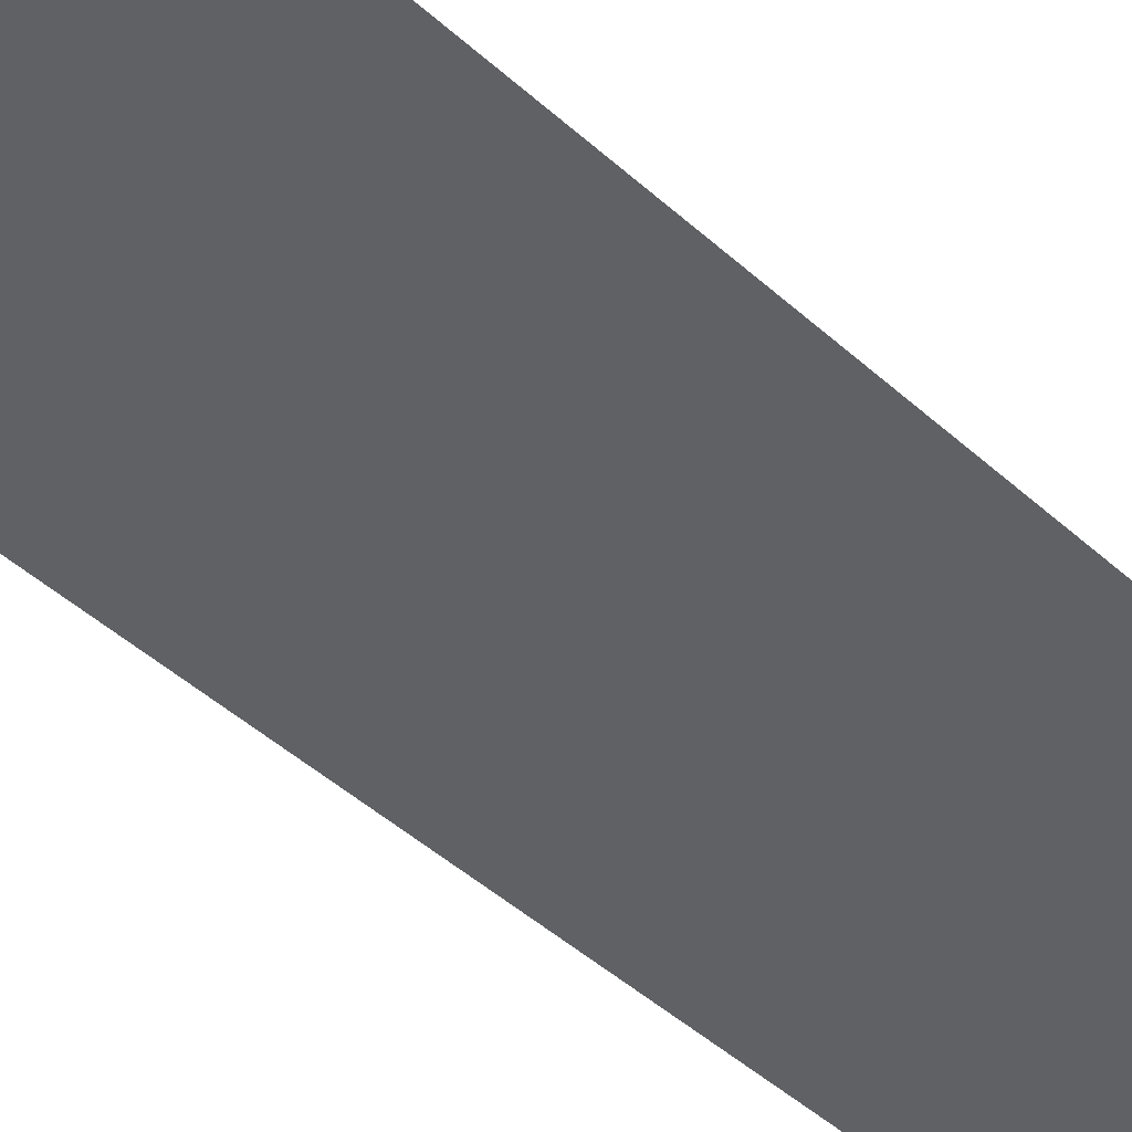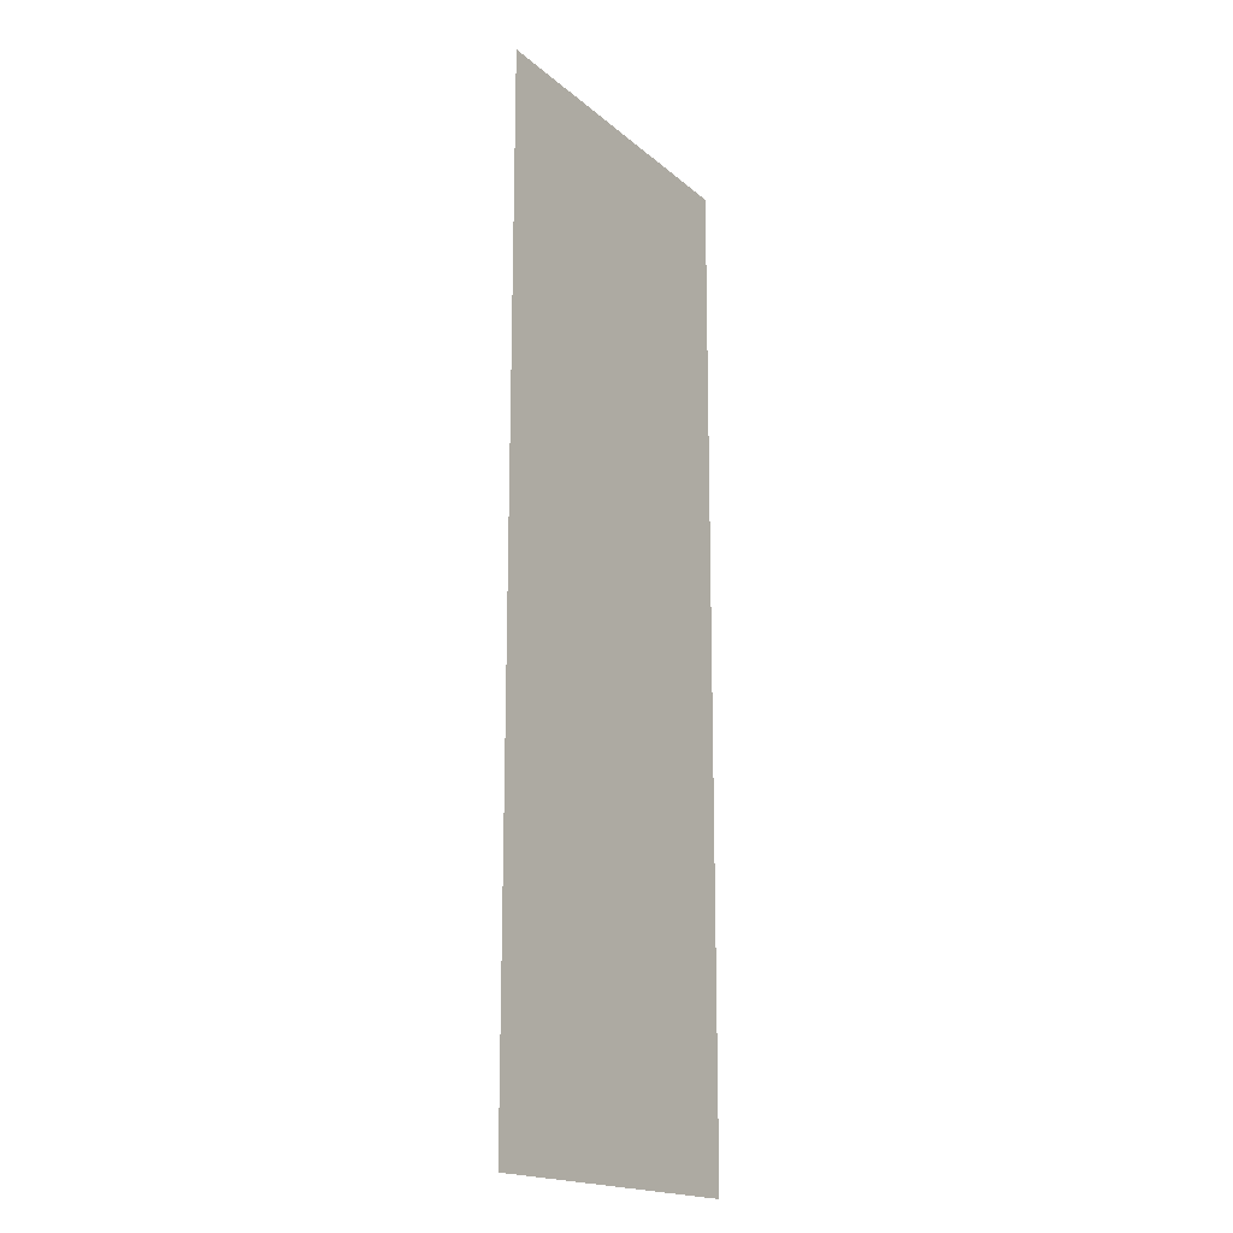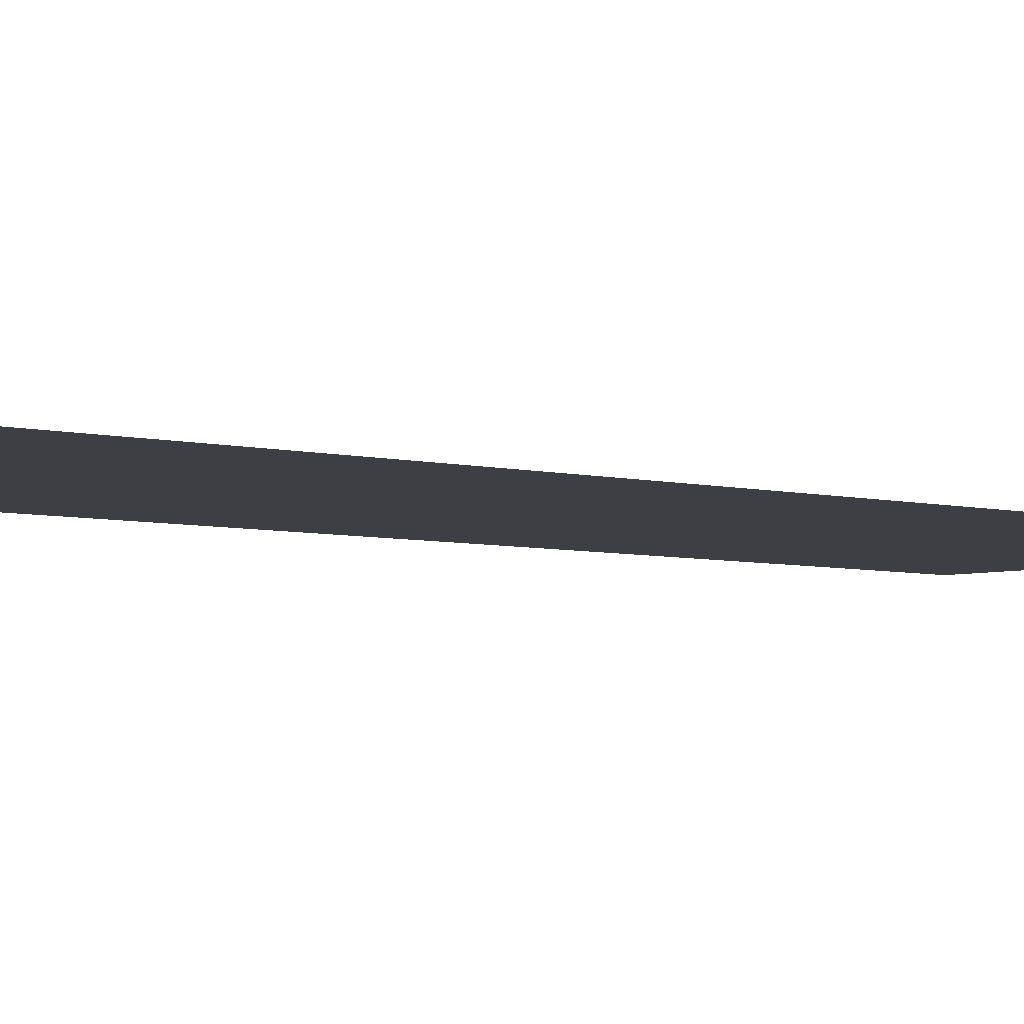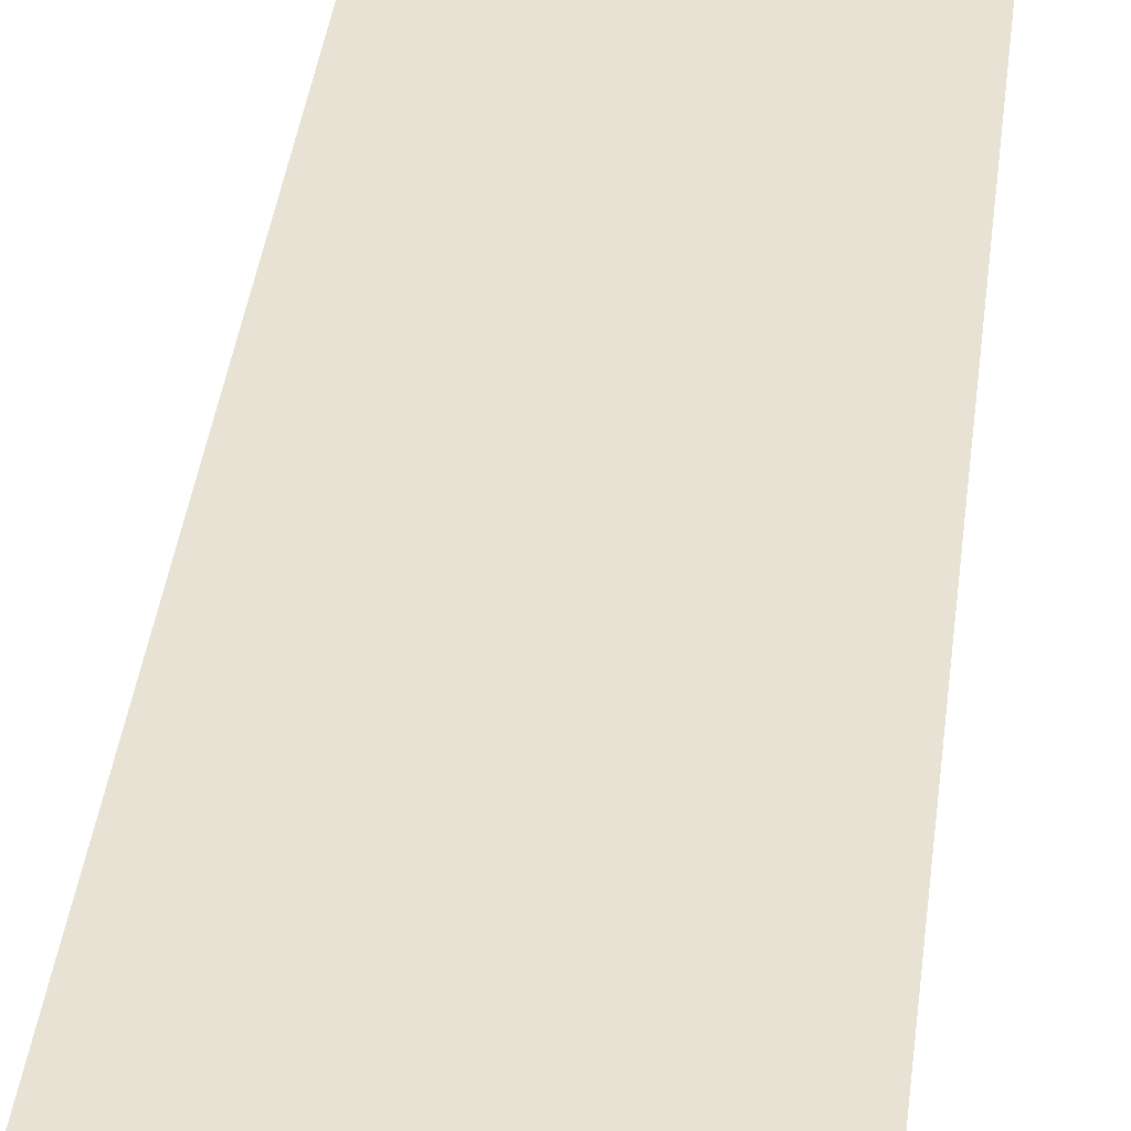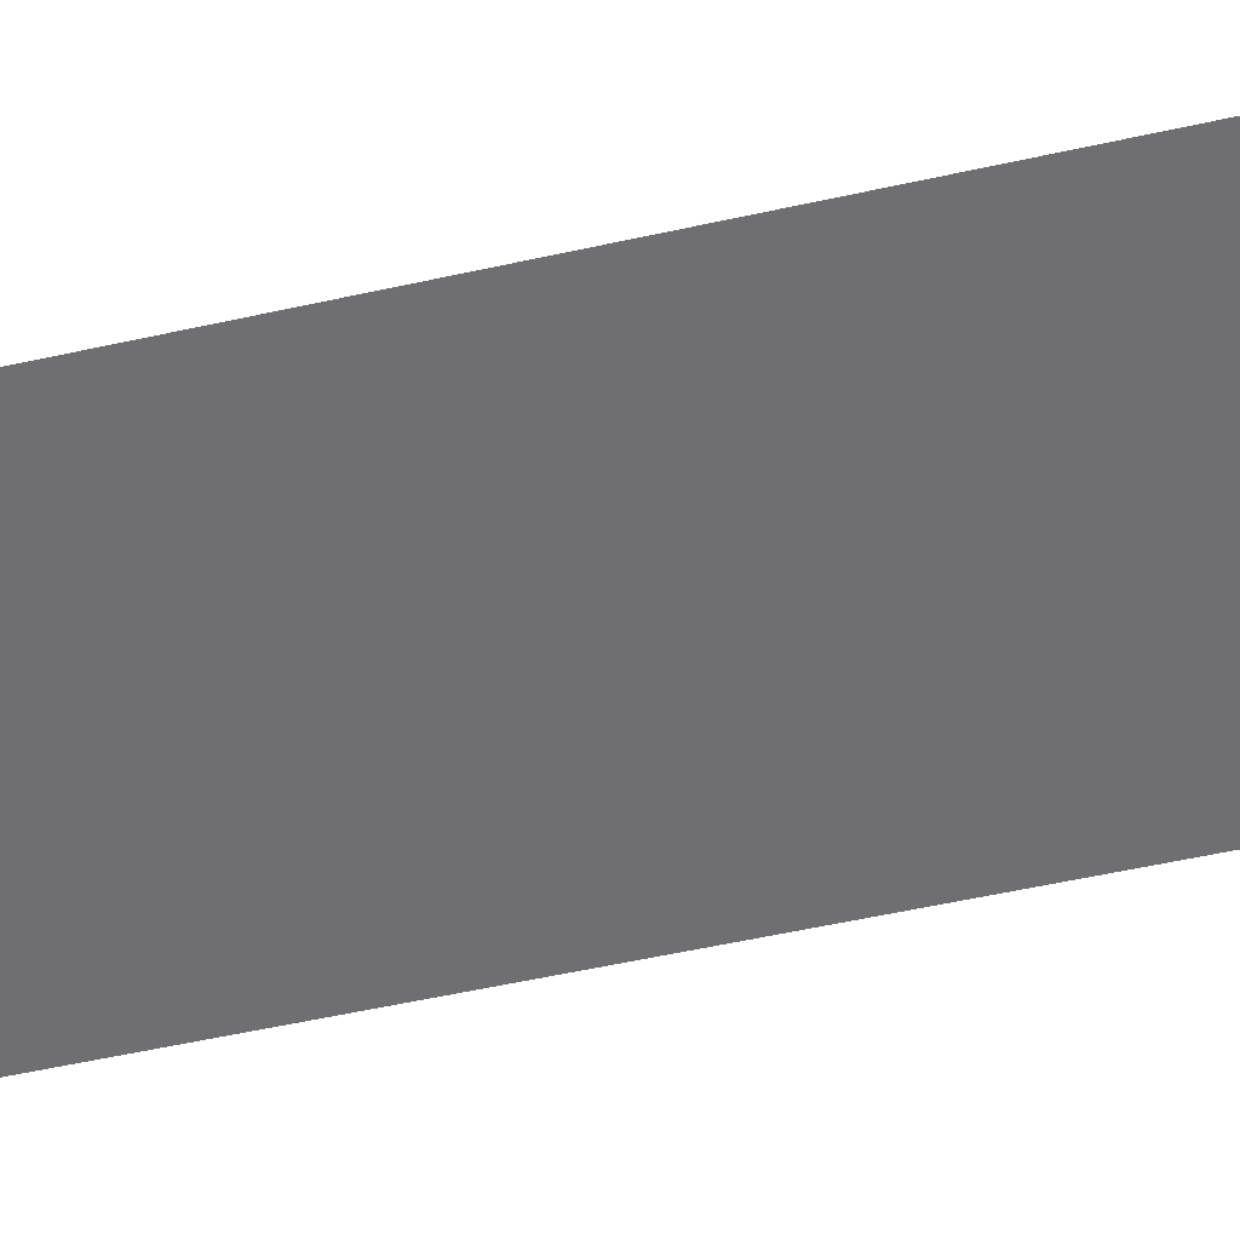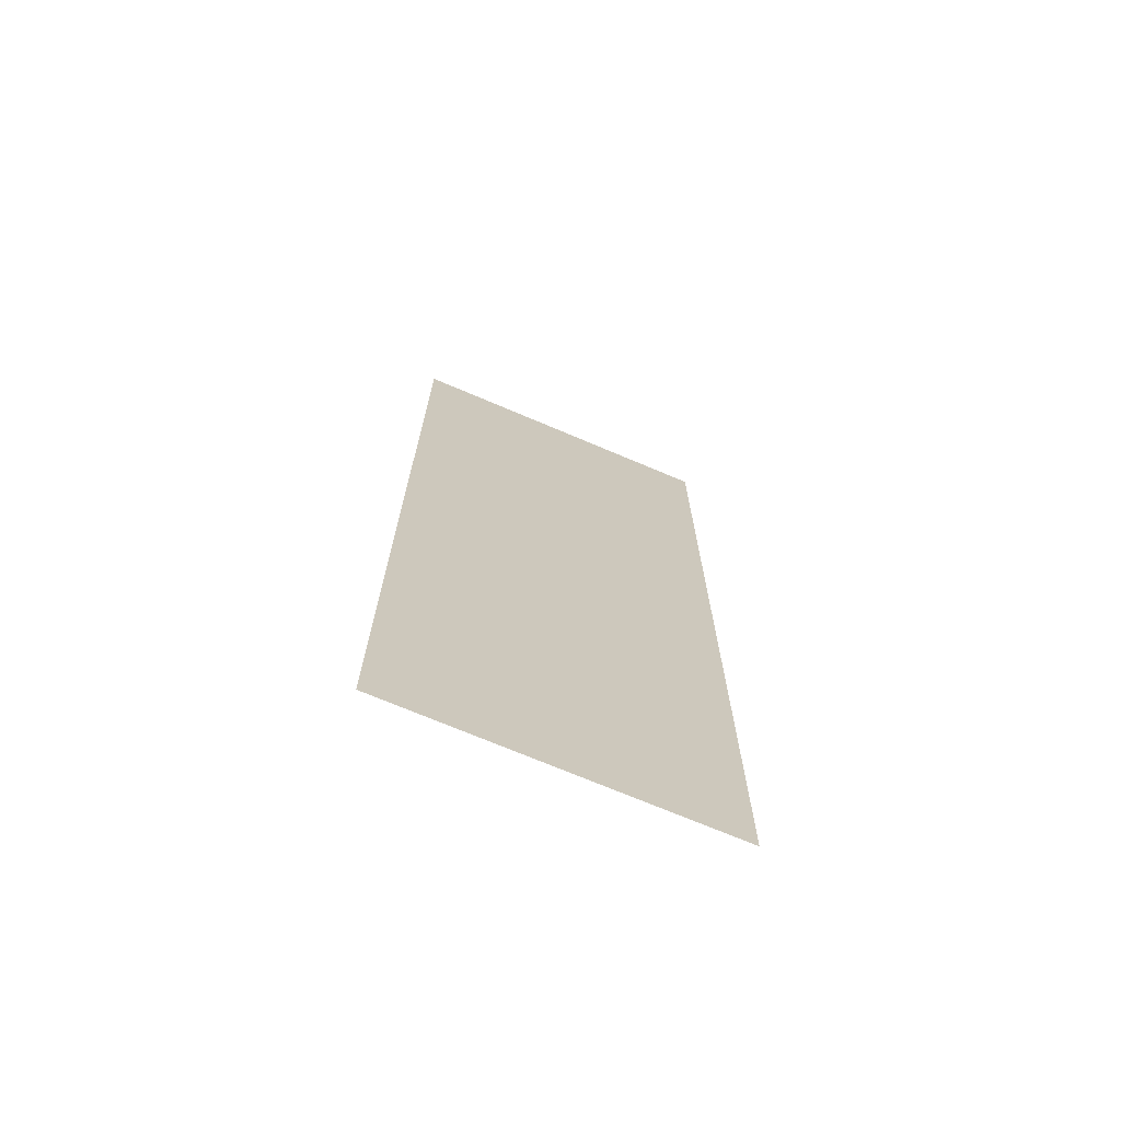
<metadata>
{"format":"obj","ext":"obj","renderer":"f3d","projection":"perspective","resolution":1024,"background":"white","views":[{"elev":-46.4,"azim":44.3,"up":"+Z"},{"elev":-18.6,"azim":123.3,"up":"+Y"},{"elev":-4.5,"azim":-133.3,"up":"+Z"},{"elev":40.0,"azim":7.1,"up":"+Z"},{"elev":-54.7,"azim":103.3,"up":"+Z"},{"elev":-71.5,"azim":-23.0,"up":"+Y"}]}
</metadata>
<code>
v 0.1294 0.000558 -0
v -0.1206 0.000558 -0
v 0.1294 0.7506 0
v -0.1206 0.7506 0
v -0.1206 0.5006 0
f 2 1 3 4 5

</code>
